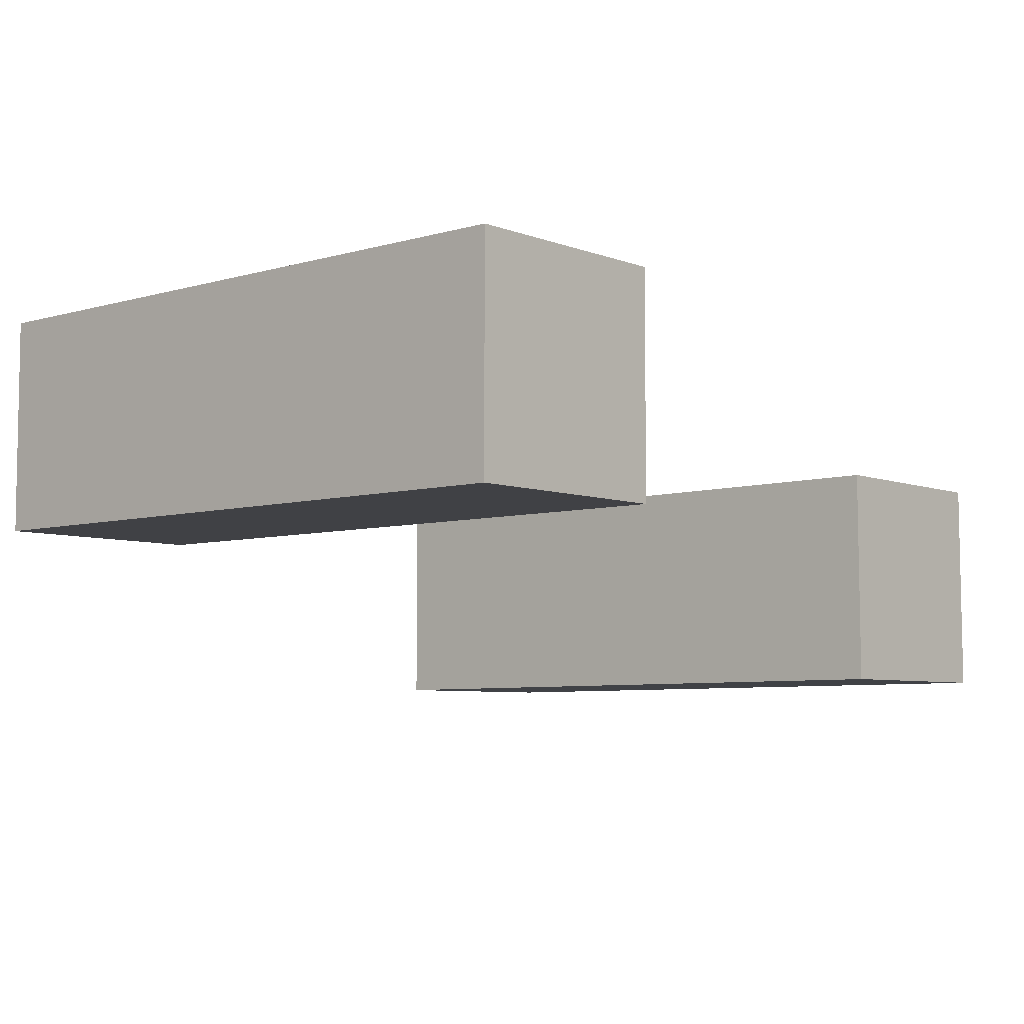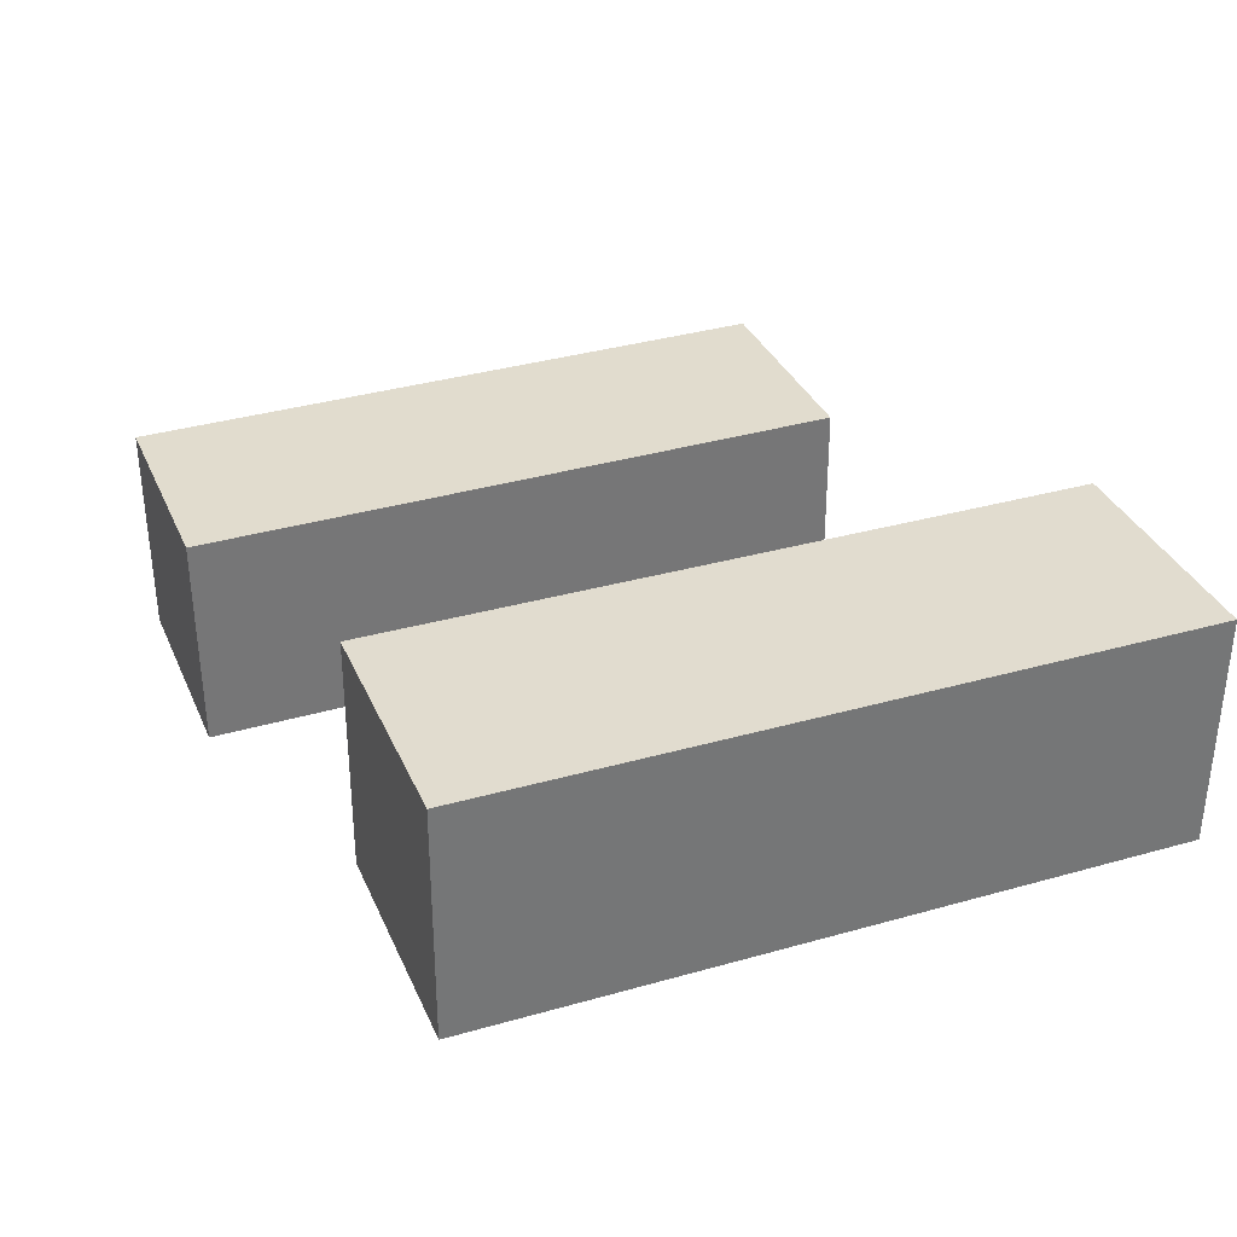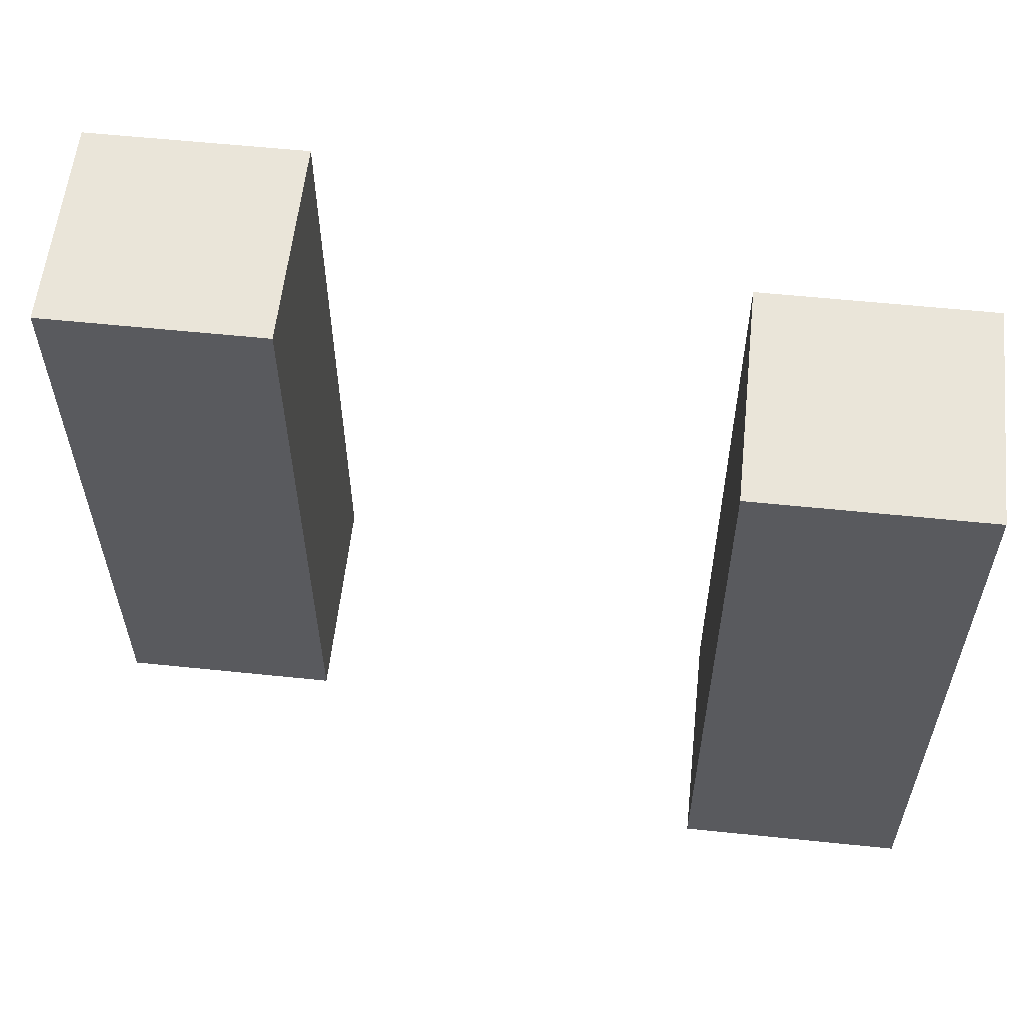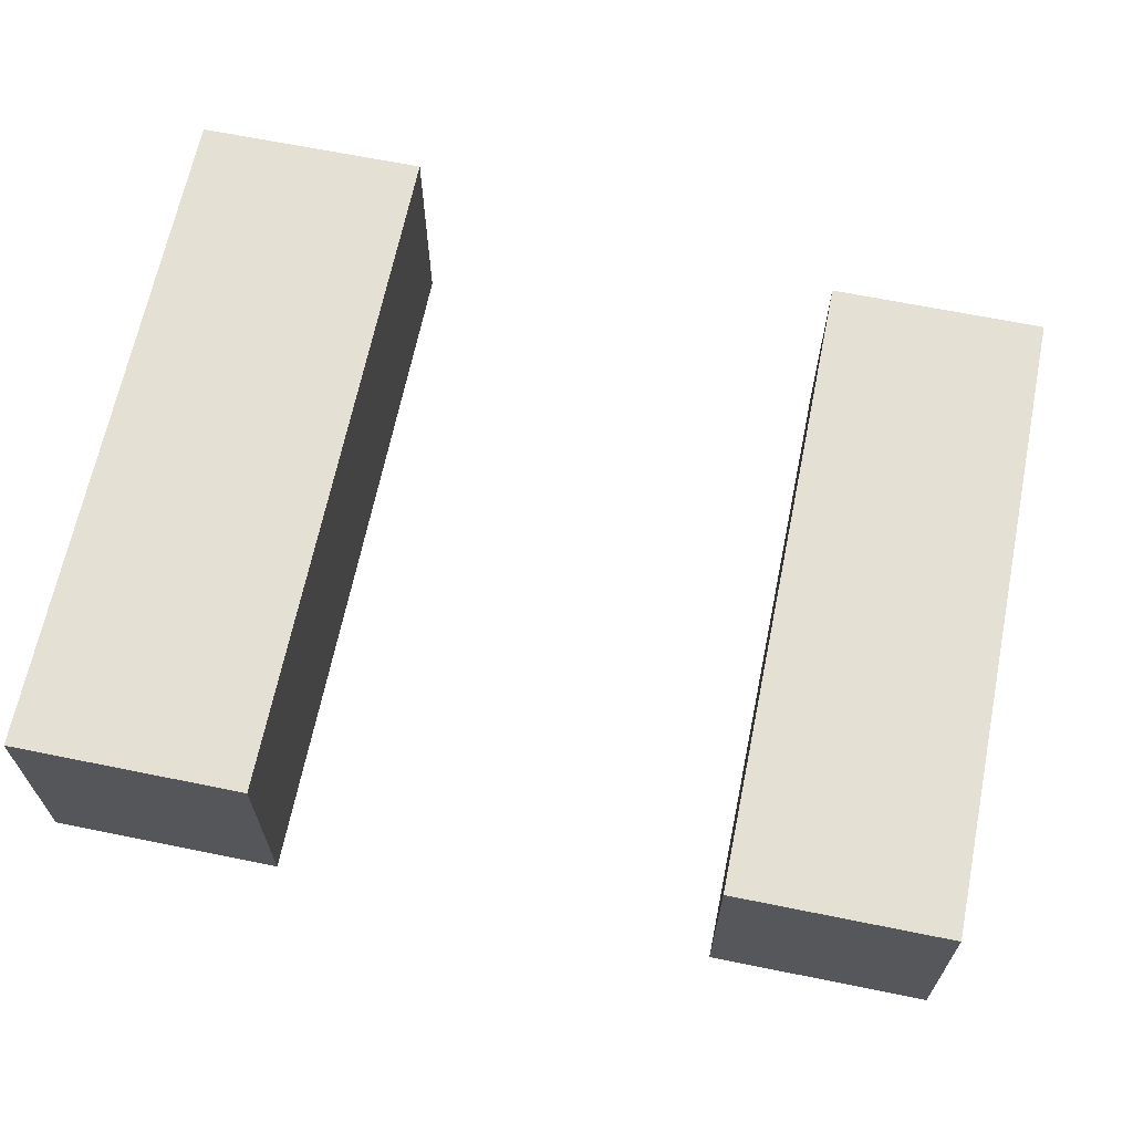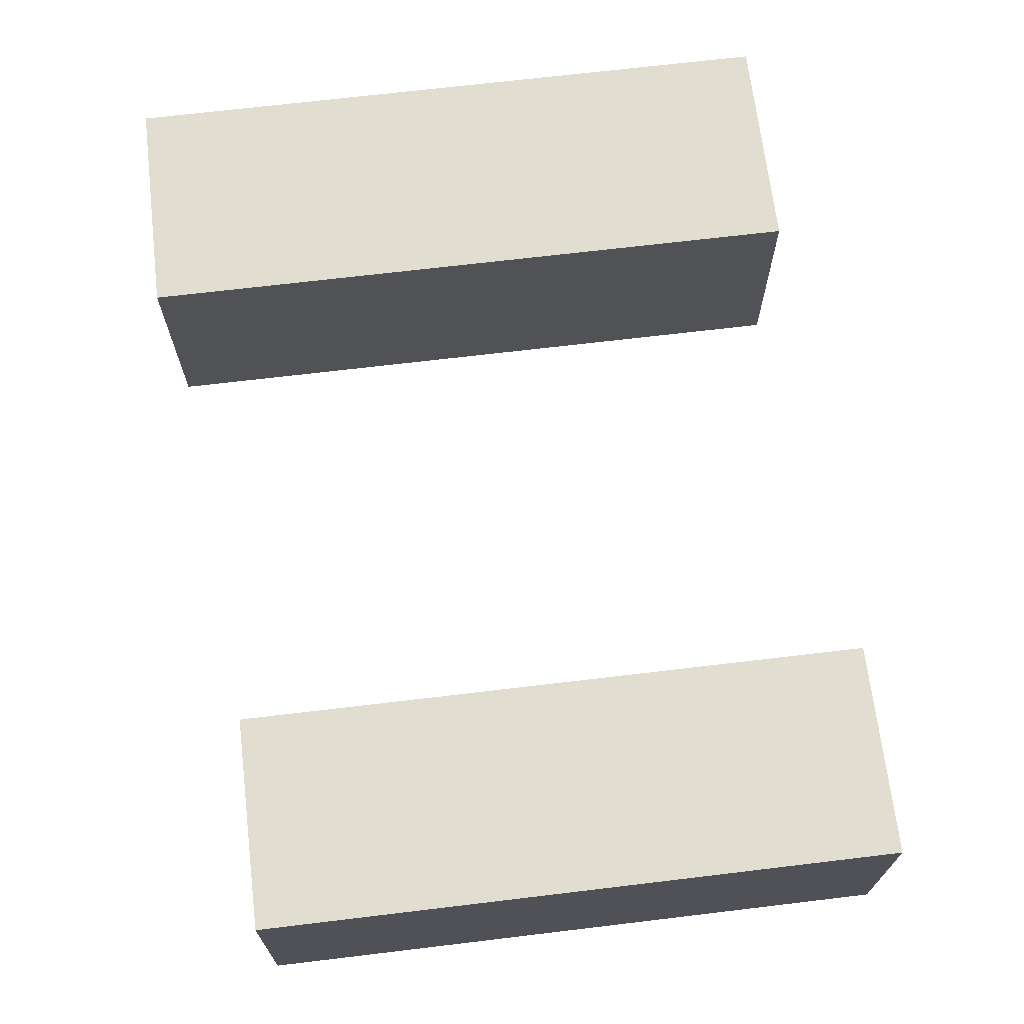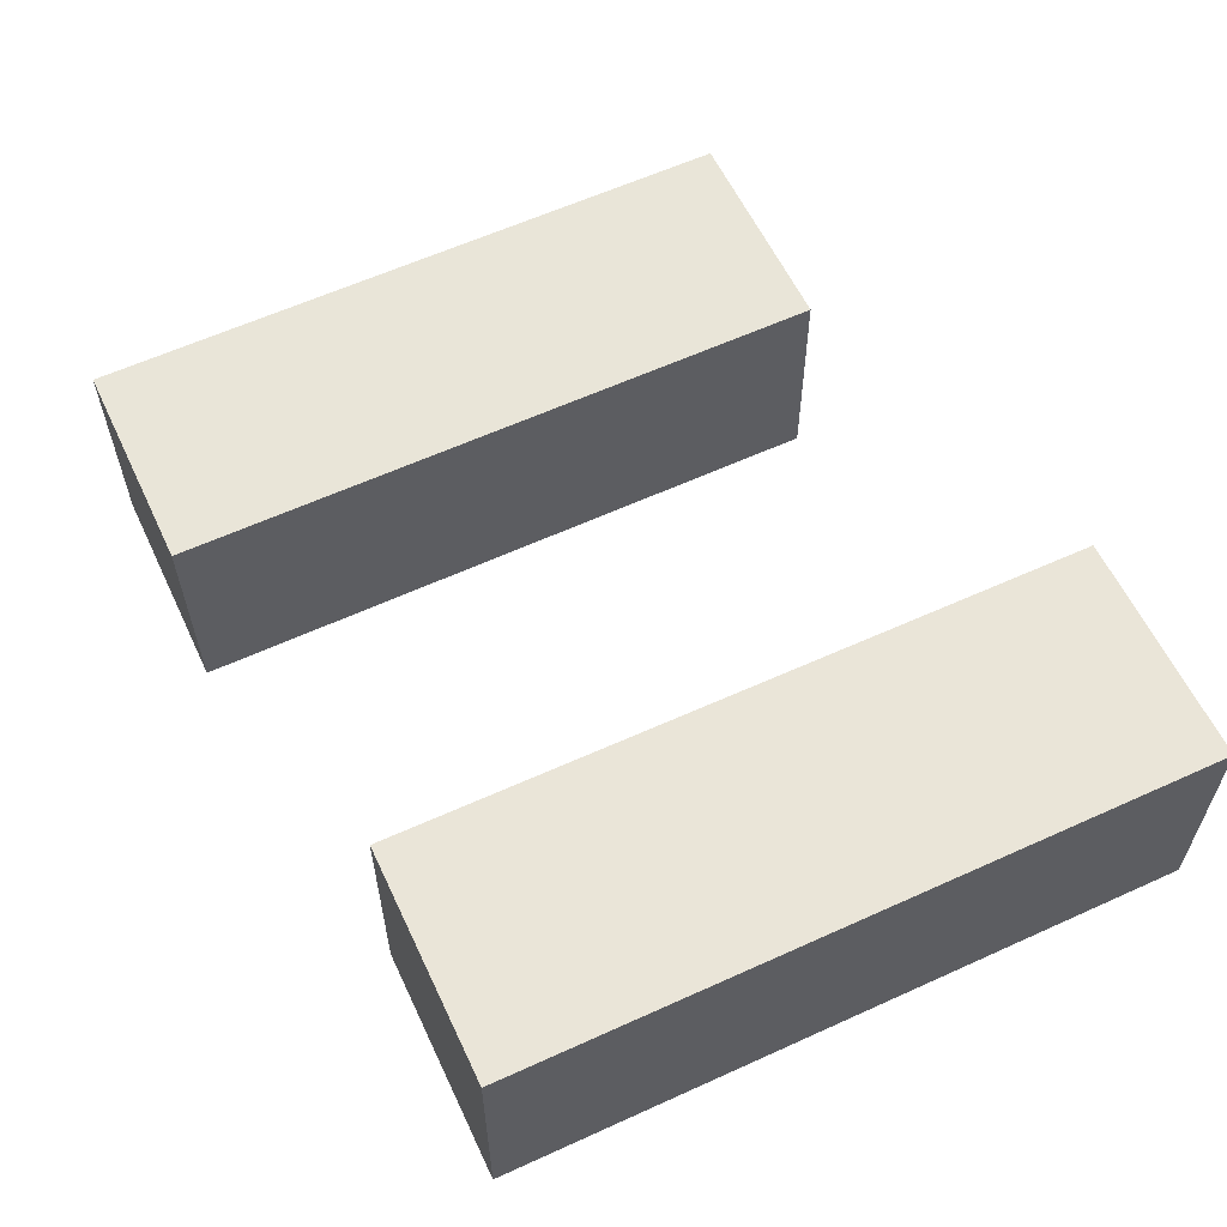
<metadata>
{"format":"obj","ext":"obj","renderer":"f3d","projection":"perspective","resolution":1024,"background":"white","views":[{"elev":-6.1,"azim":-48.6,"up":"+Y"},{"elev":34.1,"azim":-111.2,"up":"+Y"},{"elev":58.0,"azim":-173.8,"up":"+Z"},{"elev":65.7,"azim":11.6,"up":"+Y"},{"elev":68.5,"azim":83.2,"up":"+Y"},{"elev":59.4,"azim":-115.1,"up":"+Y"}]}
</metadata>
<code>
g Arms_Mesh_runner
v -0.2503 0.1264 -0.6246
v -0.0002887 0.1269 -0.6246
v -0.0002039 0.1246 0.1254
v -0.2502 0.1242 0.1254
v -0.2499 -0.1236 -0.6253
v -0.2498 -0.1258 0.1247
v 0.0002328 -0.1254 0.1246
v 0.000148 -0.1231 -0.6254
v -0.2503 0.1264 -0.6246
v -0.2499 -0.1236 -0.6253
v 0.000148 -0.1231 -0.6254
v -0.0002887 0.1269 -0.6246
v -0.0002887 0.1269 -0.6246
v 0.000148 -0.1231 -0.6254
v 0.0002328 -0.1254 0.1246
v -0.0002039 0.1246 0.1254
v -0.0002039 0.1246 0.1254
v 0.0002328 -0.1254 0.1246
v -0.2498 -0.1258 0.1247
v -0.2502 0.1242 0.1254
v -0.2502 0.1242 0.1254
v -0.2498 -0.1258 0.1247
v -0.2499 -0.1236 -0.6253
v -0.2503 0.1264 -0.6246
v 0.728 -0.3 -0.6675
v 0.478 -0.3 -0.6671
v 0.4794 -0.2966 0.0829
v 0.7294 -0.2966 0.08246
v 0.7281 -0.05 -0.6687
v 0.7294 -0.0466 0.08133
v 0.4794 -0.04657 0.08177
v 0.4781 -0.04997 -0.6682
v 0.728 -0.3 -0.6675
v 0.7281 -0.05 -0.6687
v 0.4781 -0.04997 -0.6682
v 0.478 -0.3 -0.6671
v 0.478 -0.3 -0.6671
v 0.4781 -0.04997 -0.6682
v 0.4794 -0.04657 0.08177
v 0.4794 -0.2966 0.0829
v 0.4794 -0.2966 0.0829
v 0.4794 -0.04657 0.08177
v 0.7294 -0.0466 0.08133
v 0.7294 -0.2966 0.08246
v 0.7294 -0.2966 0.08246
v 0.7294 -0.0466 0.08133
v 0.7281 -0.05 -0.6687
v 0.728 -0.3 -0.6675
g Arms_Mesh_runner_0
f 3 2 1
f 4 3 1
f 7 6 5
f 8 7 5
f 11 10 9
f 12 11 9
f 15 14 13
f 16 15 13
f 19 18 17
f 20 19 17
f 23 22 21
f 24 23 21
f 27 26 25
f 28 27 25
f 31 30 29
f 32 31 29
f 35 34 33
f 36 35 33
f 39 38 37
f 40 39 37
f 43 42 41
f 44 43 41
f 47 46 45
f 48 47 45

</code>
